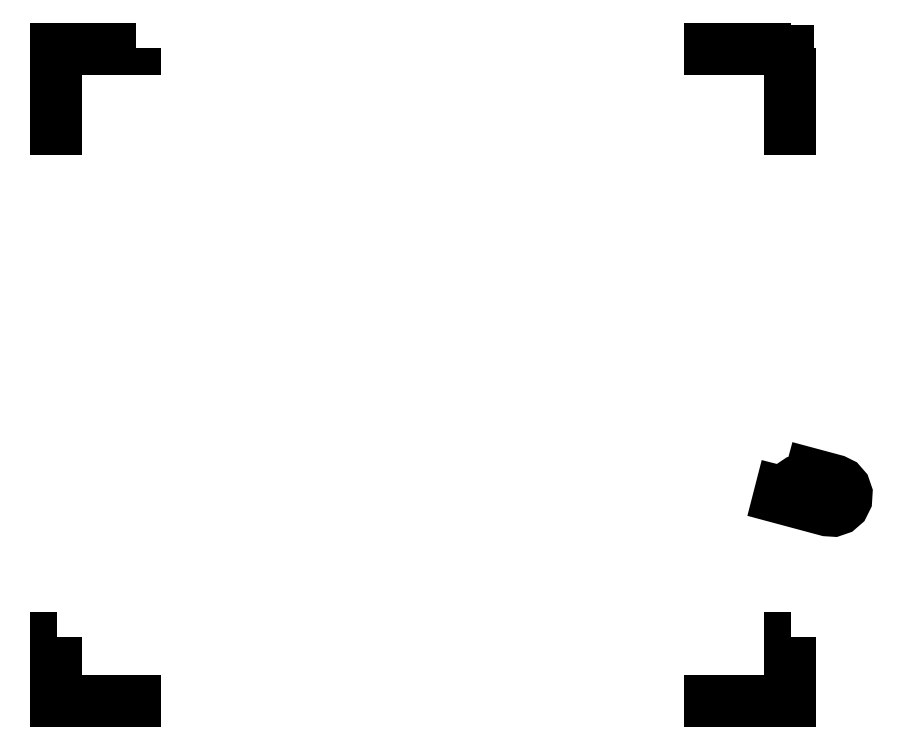
<metadata>
{"format":"dxf","ext":"dxf","renderer":"ezdxf+matplotlib","layout":"modelspace","background":"white","min_lineweight":24,"dpi":150}
</metadata>
<code>
0
SECTION
2
ENTITIES
0
LWPOLYLINE
8
Layer_1
90
13
70
0
10
6.703
20
2.163
30
0
10
6.628
20
1.872
30
0
10
7.08
20
1.75
30
0
10
7.14
20
1.746
30
0
10
7.195
20
1.765
30
0
10
7.238
20
1.803
30
0
10
7.265
20
1.857
30
0
10
7.268
20
1.916
30
0
10
7.25
20
1.971
30
0
10
7.212
20
2.015
30
0
10
7.158
20
2.041
30
0
10
6.703
20
2.163
30
0
10
6.703
20
2.163
30
0
0
LWPOLYLINE
8
Layer_1
90
18
70
0
10
6.826
20
2.036
30
0
10
6.849
20
2.031
30
0
10
6.868
20
2.018
30
0
10
6.881
20
1.999
30
0
10
6.886
20
1.975
30
0
10
6.881
20
1.952
30
0
10
6.868
20
1.933
30
0
10
6.849
20
1.92
30
0
10
6.826
20
1.915
30
0
10
6.802
20
1.92
30
0
10
6.783
20
1.933
30
0
10
6.77
20
1.952
30
0
10
6.766
20
1.975
30
0
10
6.77
20
1.999
30
0
10
6.783
20
2.018
30
0
10
6.802
20
2.031
30
0
10
6.826
20
2.036
30
0
10
6.826
20
2.036
30
0
0
LWPOLYLINE
8
Layer_1
90
18
70
0
10
7.1
20
1.96
30
0
10
7.123
20
1.955
30
0
10
7.142
20
1.942
30
0
10
7.155
20
1.923
30
0
10
7.16
20
1.9
30
0
10
7.155
20
1.877
30
0
10
7.142
20
1.857
30
0
10
7.123
20
1.845
30
0
10
7.1
20
1.84
30
0
10
7.077
20
1.845
30
0
10
7.058
20
1.857
30
0
10
7.045
20
1.877
30
0
10
7.04
20
1.9
30
0
10
7.045
20
1.923
30
0
10
7.058
20
1.942
30
0
10
7.077
20
1.955
30
0
10
7.1
20
1.96
30
0
10
7.1
20
1.96
30
0
0
LWPOLYLINE
8
Layer_1
90
8
70
1
10
6.75
20
6
30
0
10
6.75
20
5.25
30
0
10
6.729
20
5.25
30
0
10
6.729
20
5.979
30
0
10
6
20
5.979
30
0
10
6
20
6
30
0
10
6.75
20
6
30
0
10
6.75
20
6
30
0
0
LWPOLYLINE
8
Layer_1
90
9
70
1
10
0.75
20
6
30
0
10
0.75
20
5.979
30
0
10
0.02125
20
5.979
30
0
10
0.02125
20
5.25
30
0
10
-0
20
5.25
30
0
10
-0
20
5.989
30
0
10
-0
20
6
30
0
10
0.75
20
6
30
0
10
0.75
20
6
30
0
0
LWPOLYLINE
8
Layer_1
90
8
70
1
10
6.75
20
0.6
30
0
10
6.75
20
-0
30
0
10
6
20
-0
30
0
10
6
20
0.02125
30
0
10
6.729
20
0.02125
30
0
10
6.729
20
0.6
30
0
10
6.75
20
0.6
30
0
10
6.75
20
0.6
30
0
0
LWPOLYLINE
8
Layer_1
90
8
70
1
10
0.02125
20
0.6
30
0
10
0.02125
20
0.02125
30
0
10
0.75
20
0.02125
30
0
10
0.75
20
-0
30
0
10
0
20
-0
30
0
10
0
20
0.6
30
0
10
0.02125
20
0.6
30
0
10
0.02125
20
0.6
30
0
0
ENDSEC
0
EOF

</code>
